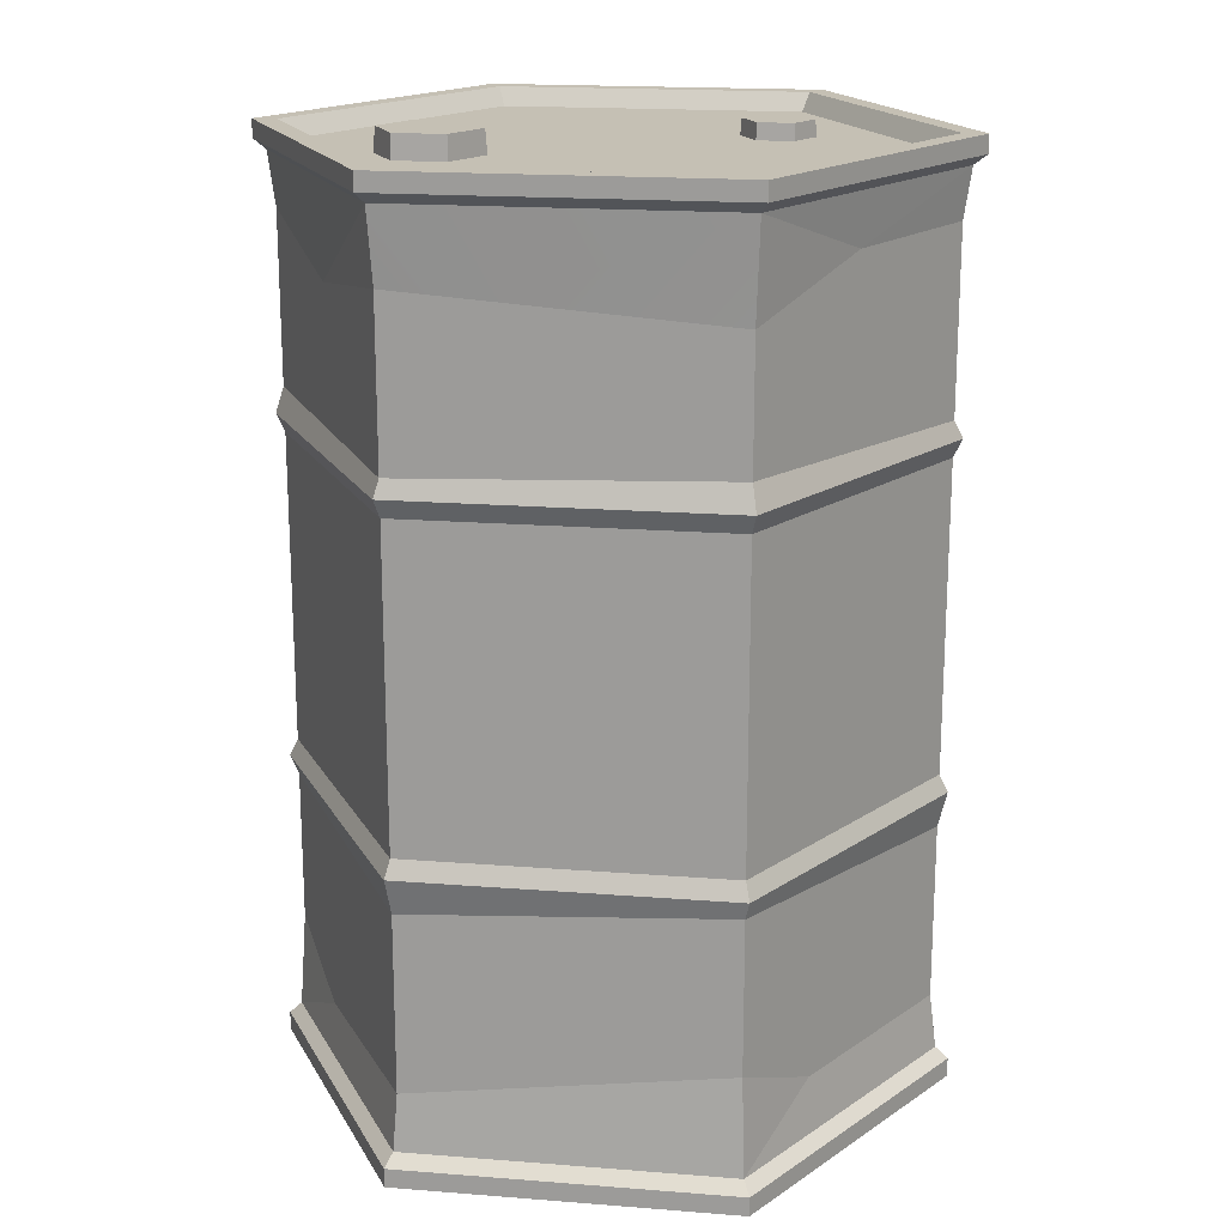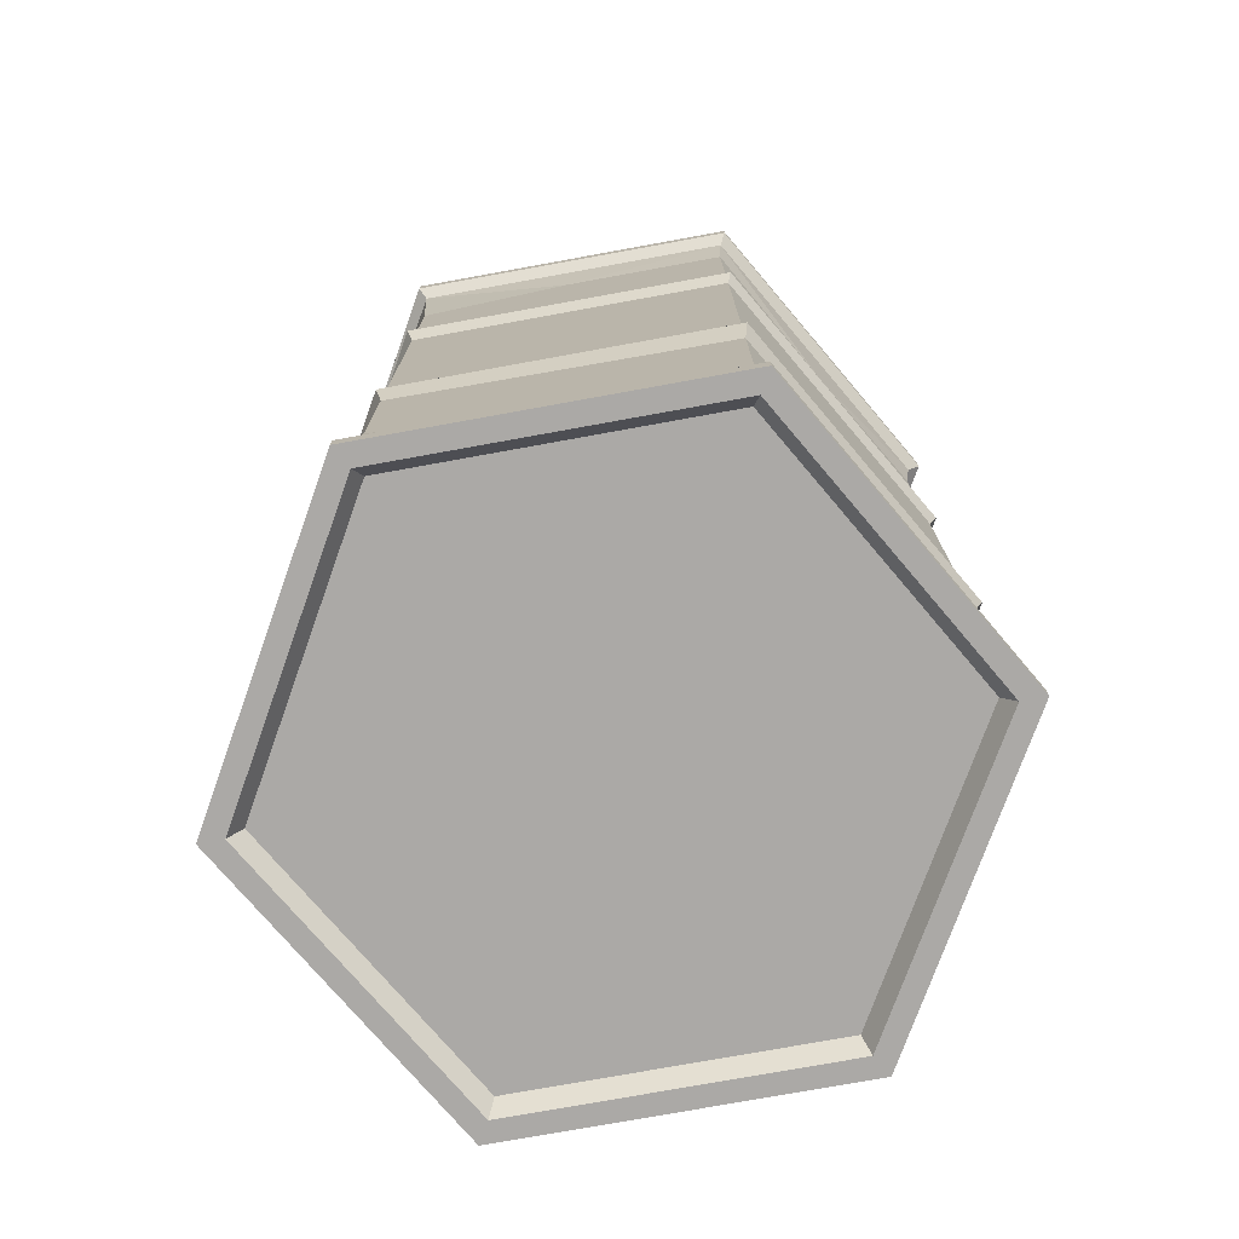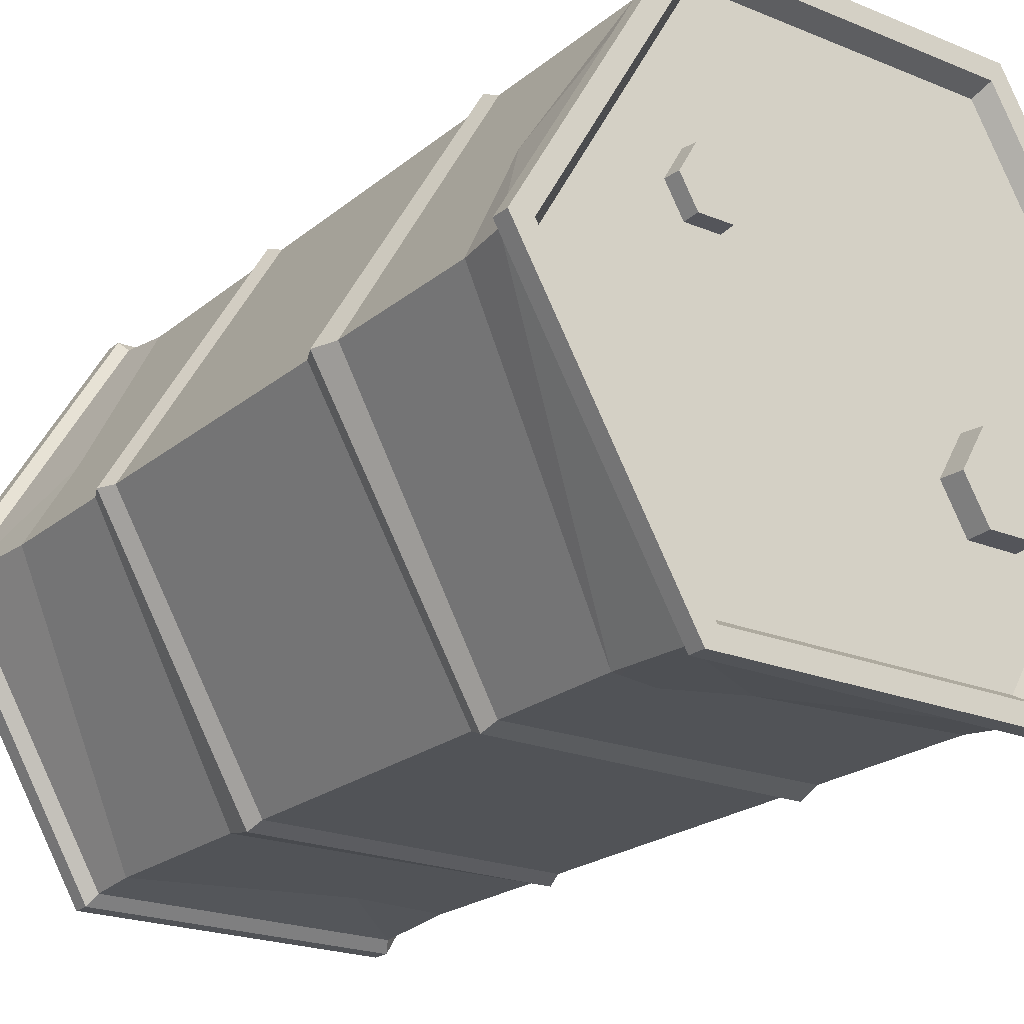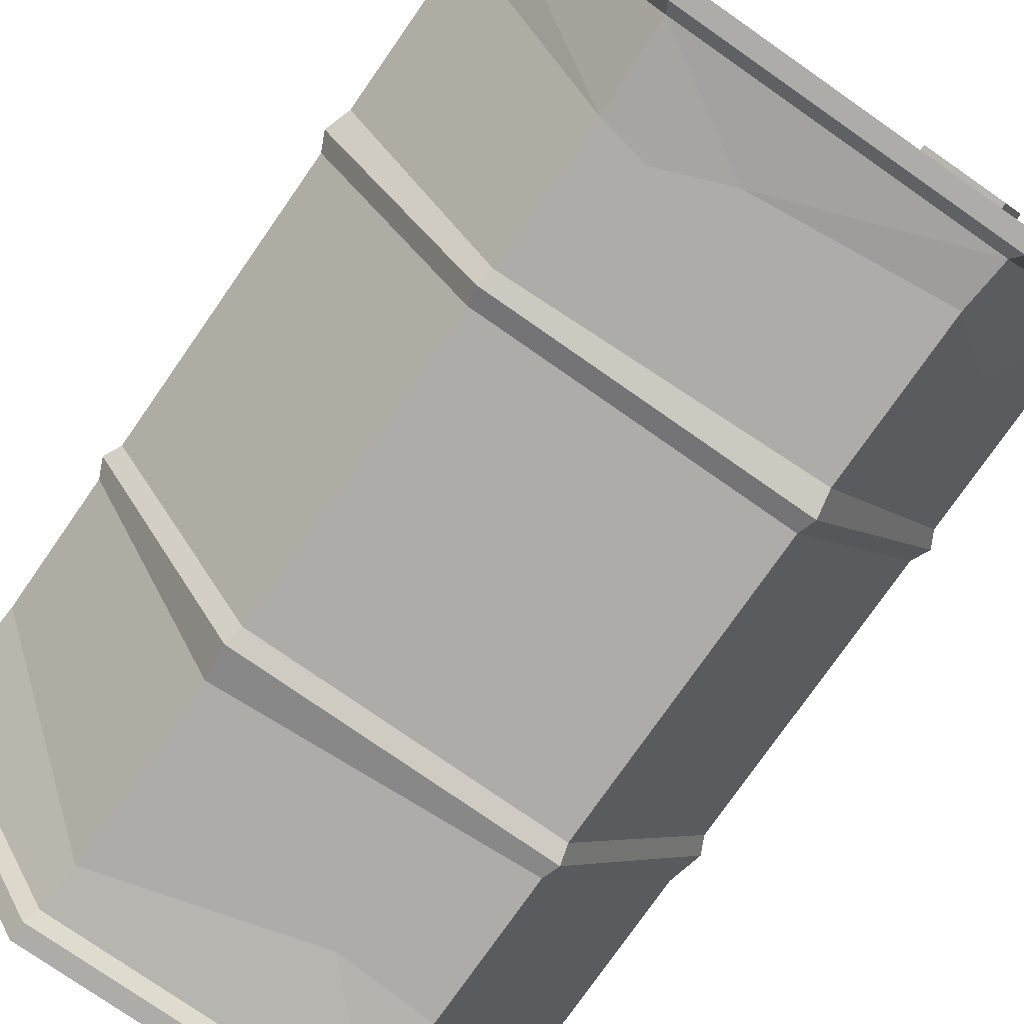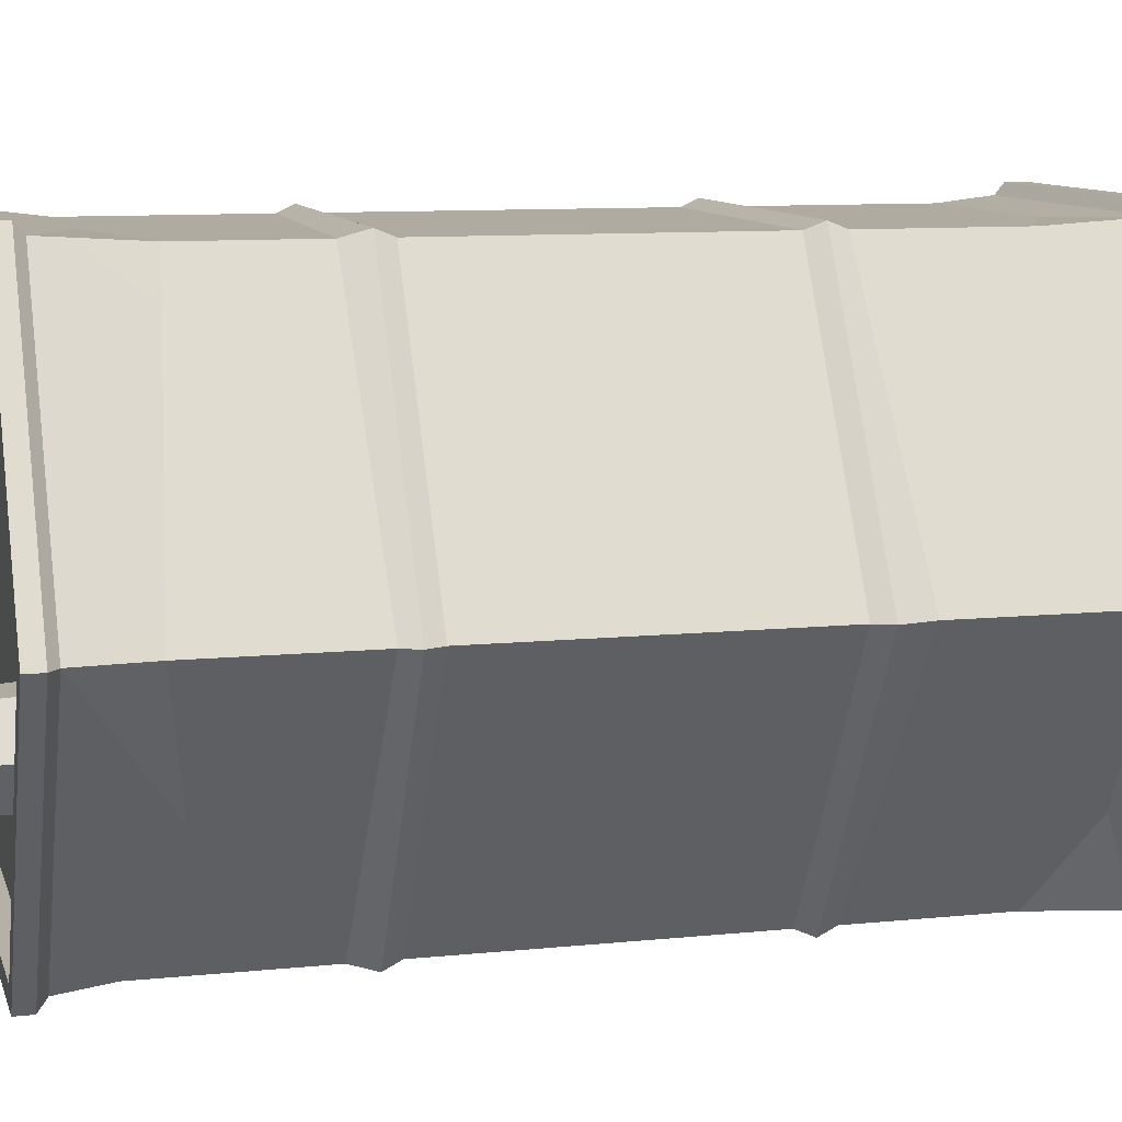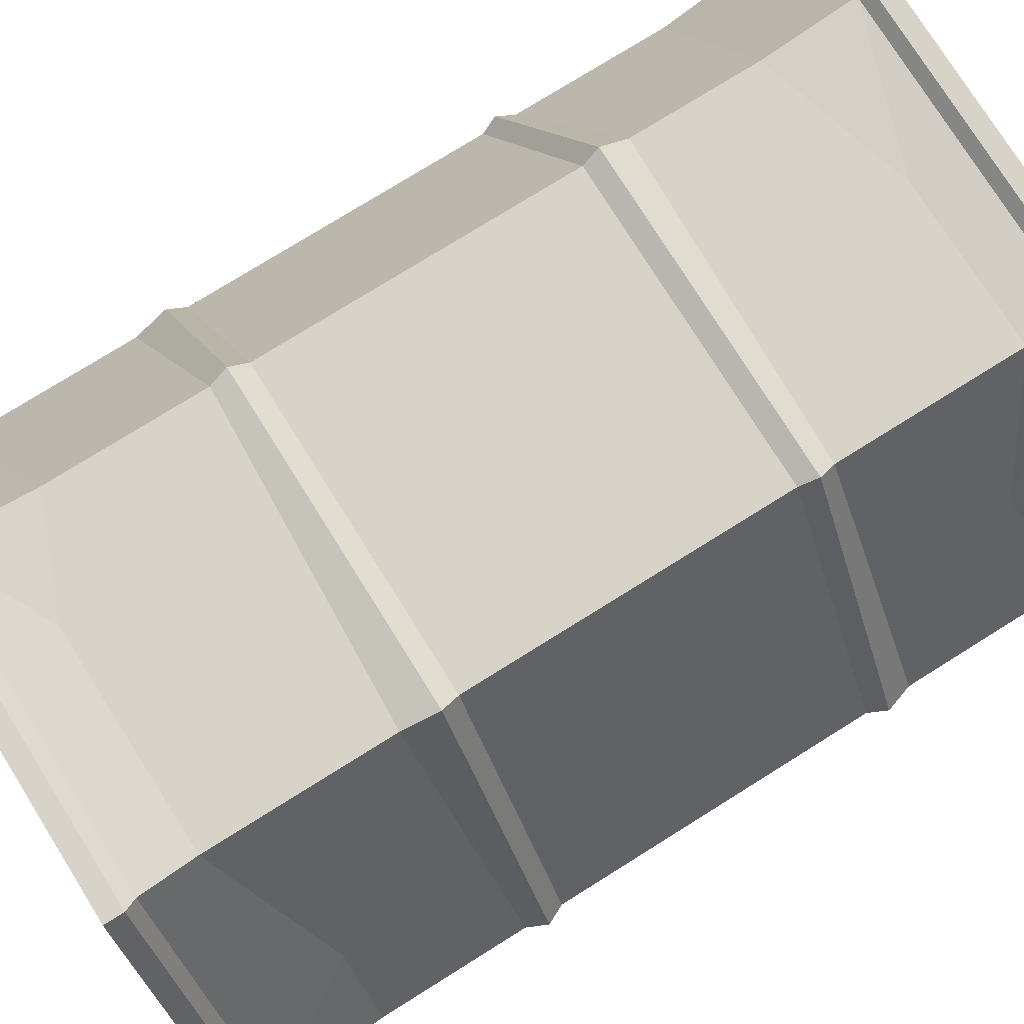
<metadata>
{"format":"obj","ext":"obj","renderer":"f3d","projection":"perspective","resolution":1024,"background":"white","views":[{"elev":18.3,"azim":-51.4,"up":"+Y"},{"elev":-75.5,"azim":10.3,"up":"+Y"},{"elev":-21.8,"azim":144.3,"up":"+Z"},{"elev":-77.0,"azim":145.1,"up":"+Z"},{"elev":9.8,"azim":-104.9,"up":"+Z"},{"elev":76.4,"azim":58.0,"up":"+Z"}]}
</metadata>
<code>
v -16.04 -247.3 -5.047
v -10.98 -247.3 -5.047
v -8.456 -247.3 -9.423
v -10.98 -247.3 -13.8
v -16.04 -247.3 -13.8
v -18.56 -247.3 -9.423
v -15.94 -245 -5.213
v -11.08 -245 -5.213
v -8.647 -245 -9.423
v -11.08 -245 -13.63
v -15.94 -245 -13.63
v -18.37 -245 -9.423
v -13.51 -245 -9.423
v 12.38 -247.3 10.85
v 15.85 -247.3 10.85
v 17.58 -247.3 7.847
v 15.85 -247.3 4.844
v 12.38 -247.3 4.844
v 10.65 -247.3 7.847
v 12.45 -245.7 10.74
v 15.78 -245.7 10.74
v 17.45 -245.7 7.847
v 15.78 -245.7 4.958
v 12.45 -245.7 4.958
v 10.78 -245.7 7.847
v 14.11 -245.7 7.847
v -15.42 -274.5 26.71
v 15.42 -274.5 26.71
v -15.42 -274.5 -26.71
v 15.42 -274.5 -26.71
v -16.4 -245.5 28.4
v 16.4 -245.5 28.4
v 32.79 -245.5 0
v 16.4 -245.5 -28.4
v -16.4 -245.5 -28.4
v -32.79 -245.5 0
v 16.4 -247.3 28.4
v 32.79 -247.3 0
v 16.4 -247.3 -28.4
v -16.4 -247.3 -28.4
v -32.79 -247.3 0
v -16.4 -247.3 28.4
v -31.54 -248.3 0
v -15.77 -248.3 -27.31
v 15.77 -248.3 -27.31
v 31.54 -248.3 0
v 15.77 -248.3 27.31
v -15.77 -248.3 27.31
v -15.25 -245.5 26.41
v 15.25 -245.5 26.41
v 30.49 -245.5 0
v 15.25 -245.5 -26.41
v -15.25 -245.5 -26.41
v -30.49 -245.5 0
v -14.62 -247.3 25.33
v 14.62 -247.3 25.33
v 0 -247.3 0
v 29.25 -247.3 0
v 14.62 -247.3 -25.33
v -14.62 -247.3 -25.33
v -29.25 -247.3 0
v -30.84 -274.5 0
v 30.84 -274.5 0
v -30.84 -271 0
v -15.42 -270.1 -26.71
v 15.42 -271 -26.71
v 30.84 -270.1 0
v 15.42 -271 26.71
v -15.42 -270.1 26.71
v 15.84 -272.7 27.44
v 31.69 -272.7 0
v 15.84 -272.7 -27.44
v -15.84 -272.7 -27.44
v -31.69 -272.7 0
v -15.84 -272.7 27.44
v -30.84 -255.3 0
v -15.42 -253.5 -26.71
v 15.42 -257.2 -26.71
v 30.84 -253.5 0
v 15.42 -253.1 26.71
v -15.42 -257.6 26.71
v 3.696 -255.5 -26.71
v -23.1 -257.5 -13.4
v -0.5924 -253.3 26.71
v 23.43 -257.2 12.84
v 10.46 -258.1 -26.71
v 8.186 -266.9 -26.71
v 4.93 -266.9 -26.71
v -25.46 -256.1 9.316
v -28.09 -255.7 4.765
v -26.09 -263 8.233
v -27.37 -264.1 6.022
v -8.412 -255.6 26.71
v -11.96 -256.6 26.71
v -8.729 -266.8 26.71
v -11.97 -265.9 26.71
v -5.741 -254.8 26.71
v -2.641 -258.2 26.71
v -5.084 -259.9 26.71
v 13.31 -289.5 26.71
v 0.4204 -303.8 26.71
v -13.31 -290 26.71
v 0.2099 -276.1 26.71
v 11.5 -289.6 26.71
v -0.1811 -301.5 26.71
v -11.5 -289.9 26.71
v 0.1813 -278 26.71
v 10.18 -289.6 26.71
v -0.1603 -300.2 26.71
v -9.883 -289.9 26.71
v 0.4436 -279.2 26.71
v 6.351 -288.9 26.71
v 6.743 -291 26.71
v -6.743 -291 26.71
v -6.743 -288.5 26.71
v 15.42 -305 26.71
v -15.42 -305 26.71
v 13.54 -289.8 -26.71
v -0.2097 -303.4 -26.71
v -13.31 -290.4 -26.71
v 0.2099 -276.1 -26.71
v 11.5 -289.6 -26.71
v -0.1811 -301.5 -26.71
v -11.07 -290.2 -26.71
v 0.1813 -278 -26.71
v 10.18 -289.6 -26.71
v -0.1603 -300.2 -26.71
v -10.18 -289.9 -26.71
v 0.1605 -280 -26.71
v 6.743 -288.5 -26.71
v 6.743 -290.7 -26.71
v -6.743 -291 -26.71
v -6.743 -288.5 -26.71
v 15.42 -305 -26.71
v -15.42 -305 -26.71
v -16.4 -336.3 28.4
v 16.4 -336.3 28.4
v 32.79 -336.3 0
v 16.4 -336.3 -28.4
v -16.4 -336.3 -28.4
v -32.79 -336.3 0
v 16.4 -334.5 28.4
v 32.79 -334.5 0
v 16.4 -334.5 -28.4
v -16.4 -334.5 -28.4
v -32.79 -334.5 0
v -16.4 -334.5 28.4
v 15.77 -333.3 27.31
v 31.54 -333.3 0
v 15.77 -333.3 -27.31
v -15.77 -333.3 -27.31
v -31.54 -333.3 0
v -15.77 -333.3 27.31
v -15.25 -336.3 26.41
v 15.25 -336.3 26.41
v 30.49 -336.3 0
v 15.25 -336.3 -26.41
v -15.25 -336.3 -26.41
v -30.49 -336.3 0
v -14.62 -334.5 25.33
v 14.62 -334.5 25.33
v 6.1e-05 -334.5 0
v 29.25 -334.5 0
v 14.62 -334.5 -25.33
v -14.62 -334.5 -25.33
v -29.25 -334.5 0
v 30.84 -305 0
v -30.84 -305 0
v 15.42 -310.3 26.71
v 30.84 -308.6 0
v 15.42 -310.3 -26.71
v -15.42 -308.6 -26.71
v -30.84 -310.3 0
v -15.42 -308.6 26.71
v -31.69 -306.8 0
v -15.84 -306.8 -27.44
v 15.84 -306.8 -27.44
v 31.69 -306.8 0
v 15.84 -306.8 27.44
v -15.84 -306.8 27.44
v 7.606 -296.6 -26.71
v 6.794 -295.3 -26.71
v 6.298 -294.4 -26.71
v -7.424 -286.4 26.71
v -8.032 -285.5 26.71
v -8.725 -284.3 26.71
v 15.42 -327.8 26.71
v 30.84 -322.6 0
v 15.42 -328.8 -26.71
v -15.42 -323.7 -26.71
v -30.84 -327.8 0
v -15.42 -323.7 26.71
v 25.69 -322.6 8.924
v -20.57 -328.5 -17.79
v -5.117 -328 26.71
v -5.473 -323.1 -26.71
f 1 2 8 7
f 2 3 9 8
f 3 4 10 9
f 4 5 11 10
f 5 6 12 11
f 6 1 7 12
f 7 8 13
f 8 9 13
f 9 10 13
f 10 11 13
f 11 12 13
f 12 7 13
f 14 15 21 20
f 15 16 22 21
f 16 17 23 22
f 17 18 24 23
f 18 19 25 24
f 19 14 20 25
f 20 21 26
f 21 22 26
f 22 23 26
f 23 24 26
f 24 25 26
f 25 20 26
f 42 37 32 31
f 37 38 33 32
f 38 39 34 33
f 39 40 35 34
f 40 41 36 35
f 41 42 31 36
f 55 56 57
f 56 58 57
f 58 59 57
f 59 60 57
f 60 61 57
f 61 55 57
f 44 43 41 40
f 45 44 40 39
f 46 45 39 38
f 47 46 38 37
f 48 47 37 42
f 43 48 42 41
f 31 32 50 49
f 32 33 51 50
f 33 34 52 51
f 34 35 53 52
f 35 36 54 53
f 36 31 49 54
f 49 50 56 55
f 50 51 58 56
f 51 52 59 58
f 52 53 60 59
f 53 54 61 60
f 54 49 55 61
f 73 74 64 65
f 72 73 65 66
f 71 72 66 67
f 70 71 67 68
f 75 70 68 69
f 74 75 69 64
f 65 83 77
f 82 65 77
f 67 66 78 79
f 68 85 80
f 84 68 80
f 64 92 90 76
f 28 63 71 70
f 63 30 72 71
f 30 29 73 72
f 29 62 74 73
f 62 27 75 74
f 27 28 70 75
f 77 83 44
f 44 82 77
f 79 78 46
f 80 85 47
f 47 84 80
f 89 48 43 90
f 45 86 82
f 82 86 87 88
f 65 64 76 83
f 43 83 76
f 48 94 93
f 69 96 94 81
f 68 67 79 85
f 46 85 79
f 44 83 43
f 45 82 44
f 46 78 45
f 47 85 46
f 48 84 47
f 88 65 82
f 78 86 45
f 66 87 86 78
f 66 65 88 87
f 90 92 91 89
f 91 69 81 89
f 64 69 91 92
f 76 90 43
f 81 48 89
f 94 96 95 93
f 97 99 98 84
f 81 94 48
f 48 97 84
f 48 93 97
f 95 99 97 93
f 69 95 96
f 95 68 98 99
f 69 68 95
f 98 68 84
f 112 115 114 113
f 116 101 117
f 117 102 27
f 27 103 28
f 28 100 116
f 28 103 100
f 27 102 186
f 117 101 102
f 116 100 101
f 100 104 105 101
f 101 105 106 102
f 102 106 185 186
f 103 107 104 100
f 104 108 109 105
f 105 109 110 106
f 106 110 184 185
f 107 111 108 104
f 108 112 113
f 109 114 110
f 110 115 184
f 111 112 108
f 108 113 109
f 111 115 112
f 110 114 115
f 109 113 114
f 130 131 132 133
f 134 135 119
f 135 29 120
f 29 30 121
f 30 134 118
f 30 118 121
f 29 121 120
f 135 120 119
f 134 181 118
f 118 181 182 122
f 119 120 124 123
f 120 121 125 124
f 121 118 122 125
f 122 182 183 126
f 123 124 128 127
f 124 125 129 128
f 125 122 126 129
f 126 131 130
f 127 128 132
f 128 129 133
f 129 126 130
f 126 183 131
f 129 130 133
f 128 133 132
f 127 132 131
f 161 160 162
f 163 161 162
f 164 163 162
f 165 164 162
f 166 165 162
f 160 166 162
f 116 167 63 28
f 167 134 30 63
f 135 168 62 29
f 168 117 27 62
f 137 138 143 142
f 138 139 144 143
f 139 140 145 144
f 140 141 146 145
f 141 136 147 146
f 136 137 142 147
f 142 143 149 148
f 143 144 150 149
f 144 145 151 150
f 145 146 152 151
f 146 147 153 152
f 147 142 148 153
f 137 136 154 155
f 138 137 155 156
f 139 138 156 157
f 140 139 157 158
f 141 140 158 159
f 136 141 159 154
f 155 154 160 161
f 156 155 161 163
f 157 156 163 164
f 158 157 164 165
f 159 158 165 166
f 154 159 166 160
f 169 170 178 179
f 170 171 177 178
f 171 172 176 177
f 172 173 175 176
f 173 174 180 175
f 174 169 179 180
f 169 193 188 170
f 188 189 171 170
f 189 196 171
f 190 194 173 172
f 191 192 174 173
f 192 195 169 174
f 176 175 168 135
f 177 176 135 134
f 178 177 134 167
f 179 178 167 116
f 180 179 116 117
f 175 180 117 168
f 134 119 181
f 182 181 119 123
f 183 182 123 127
f 131 183 127
f 184 115 111
f 185 184 111 107
f 186 185 107 103
f 27 186 103
f 193 149 188
f 149 150 189 188
f 150 151 196 189
f 151 194 190
f 152 153 192 191
f 153 195 192
f 187 193 169
f 148 149 193 187
f 151 152 191 194
f 173 194 191
f 153 148 187 195
f 169 195 187
f 196 151 190
f 171 196 190 172

</code>
